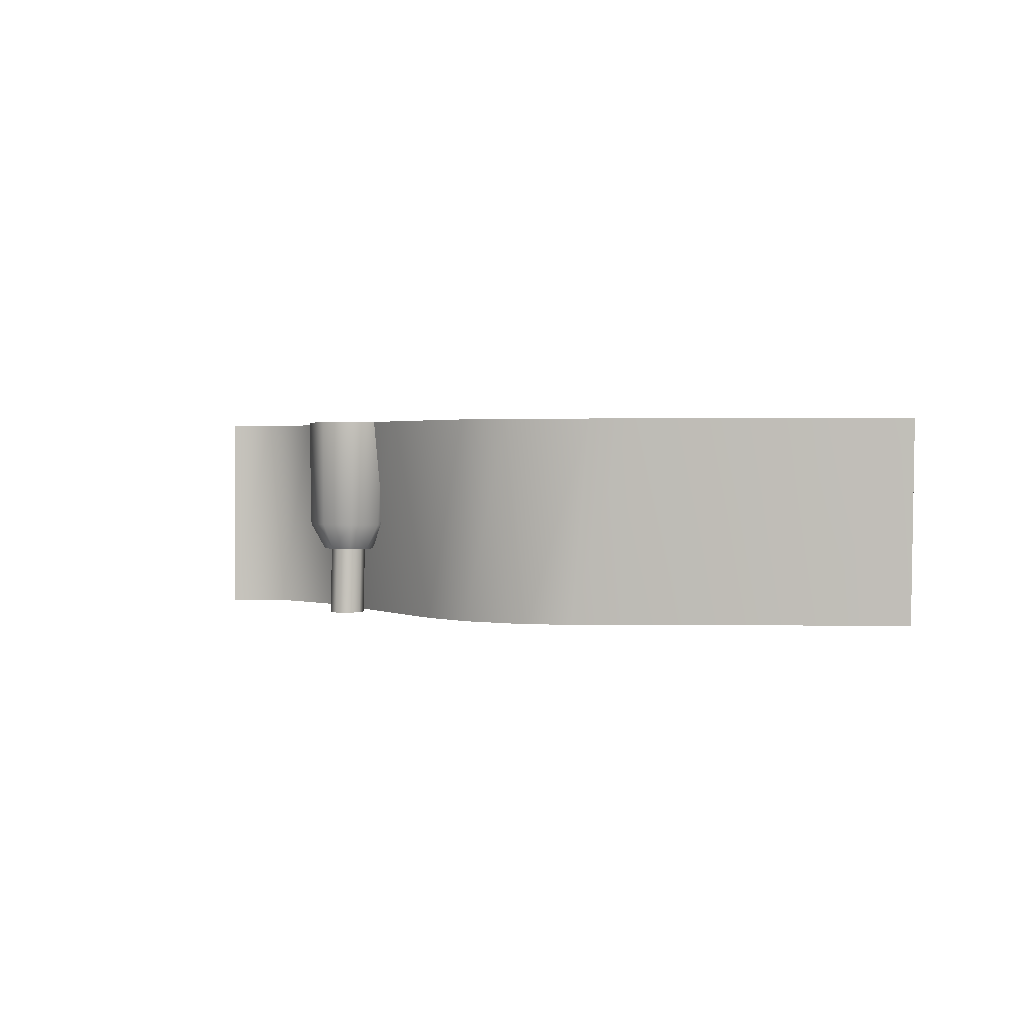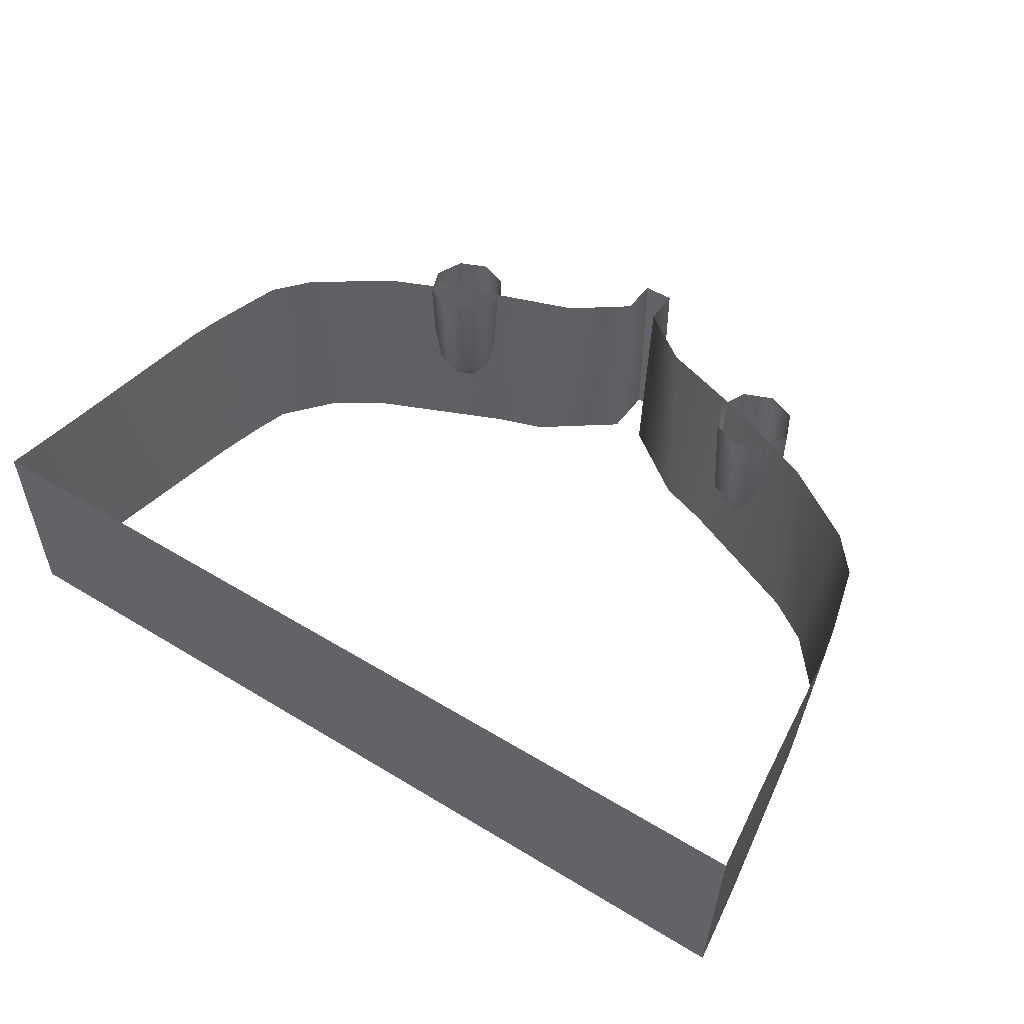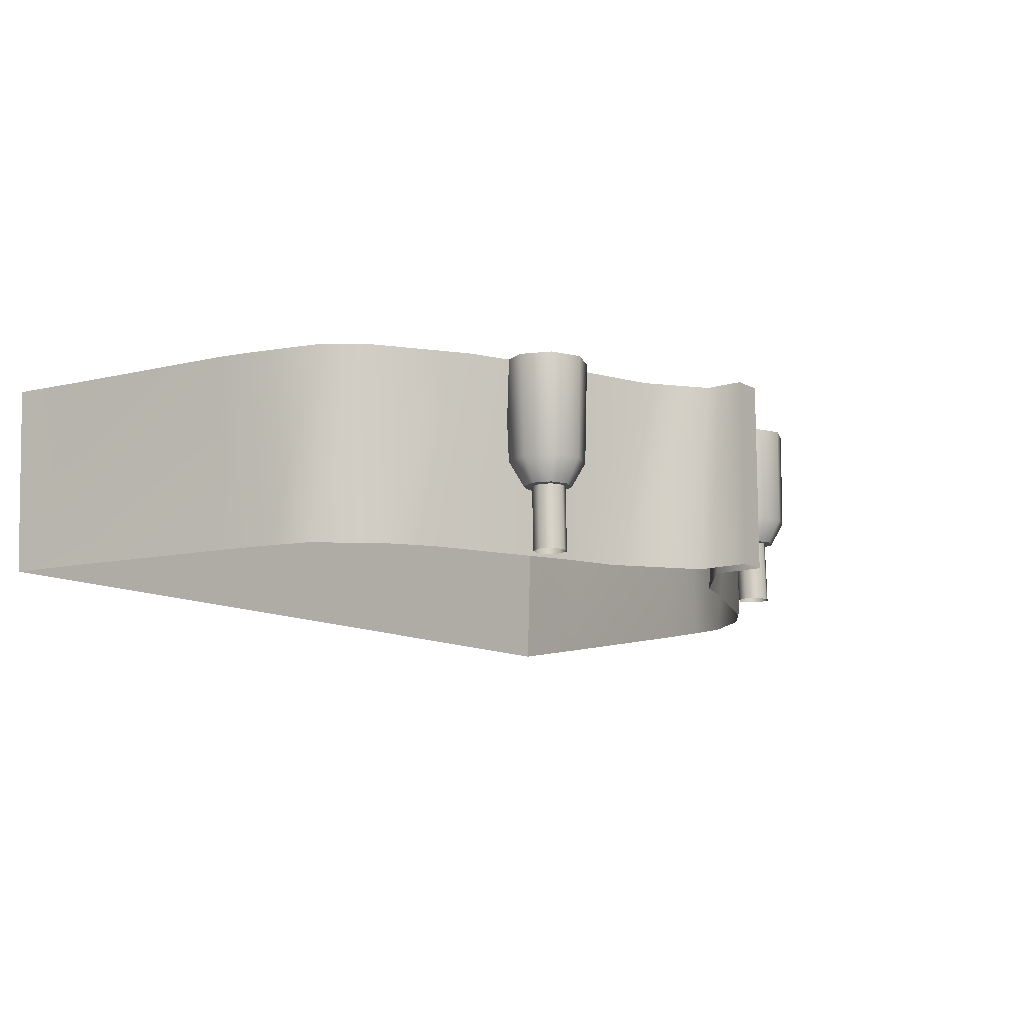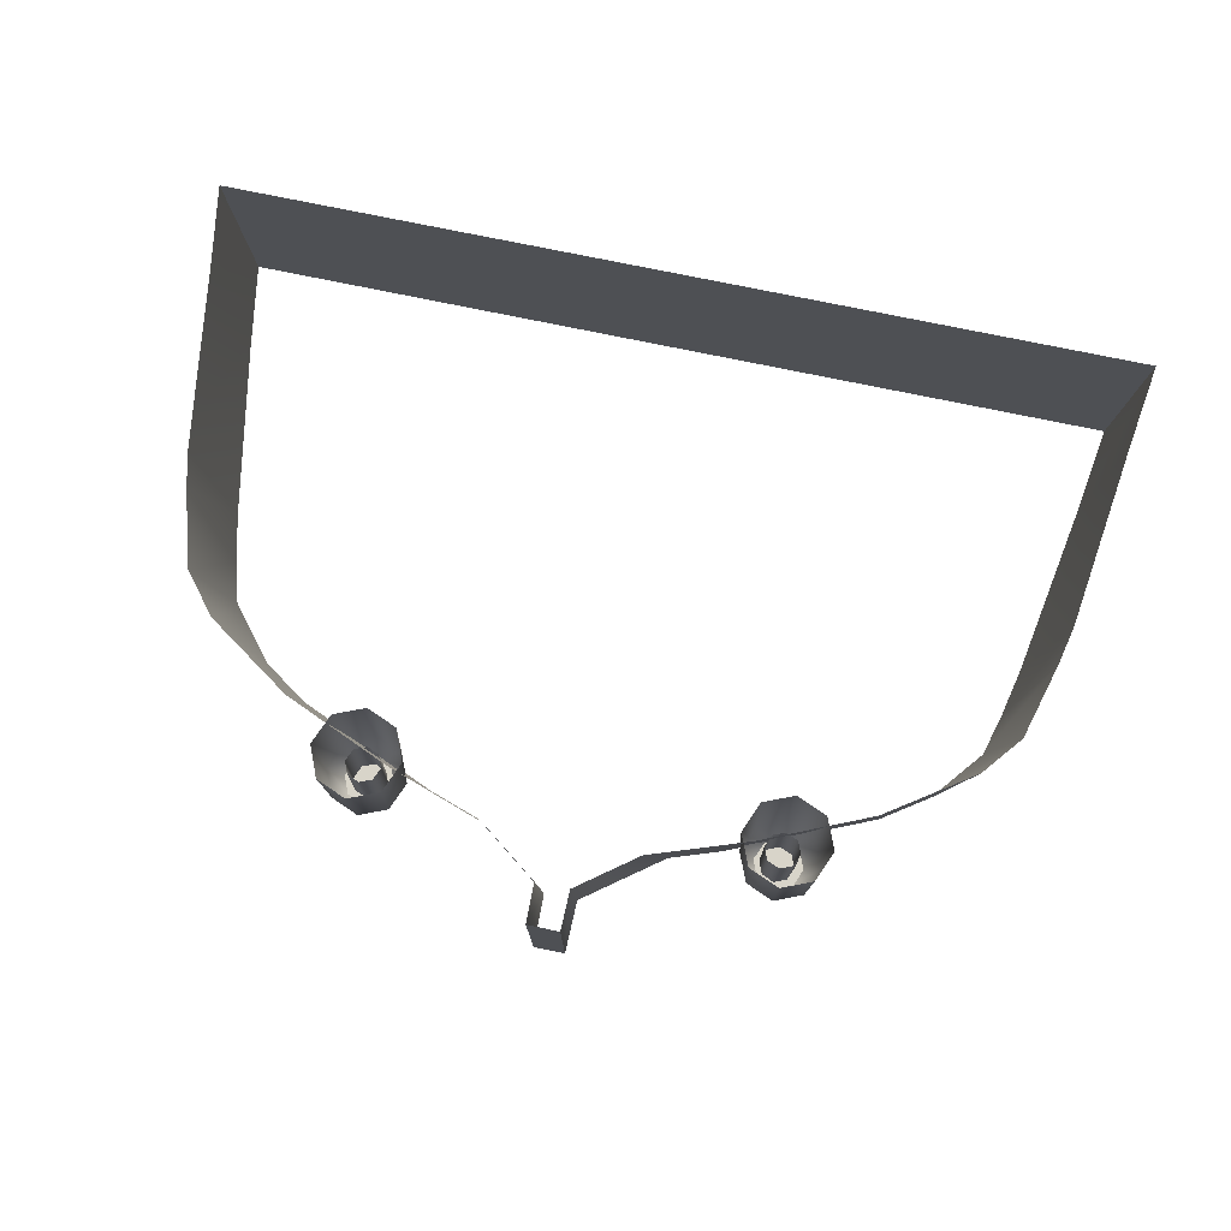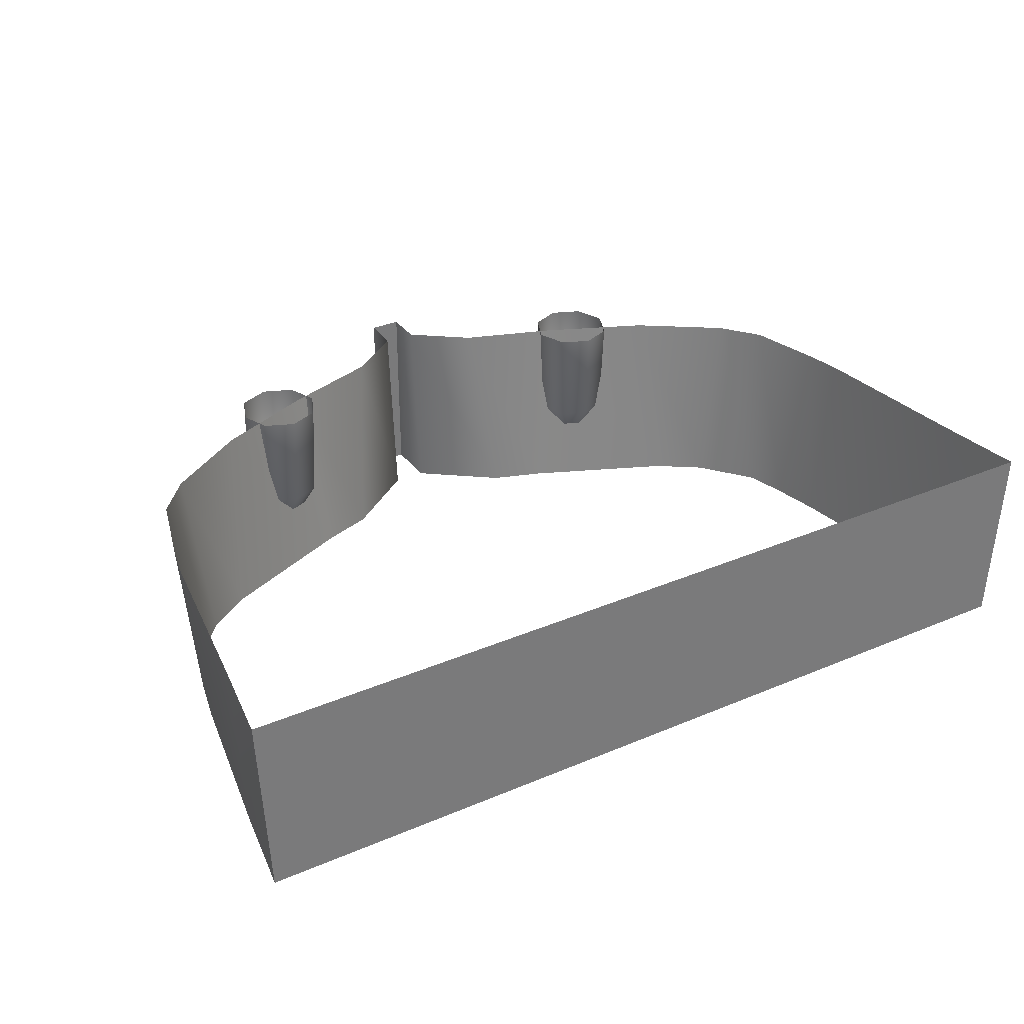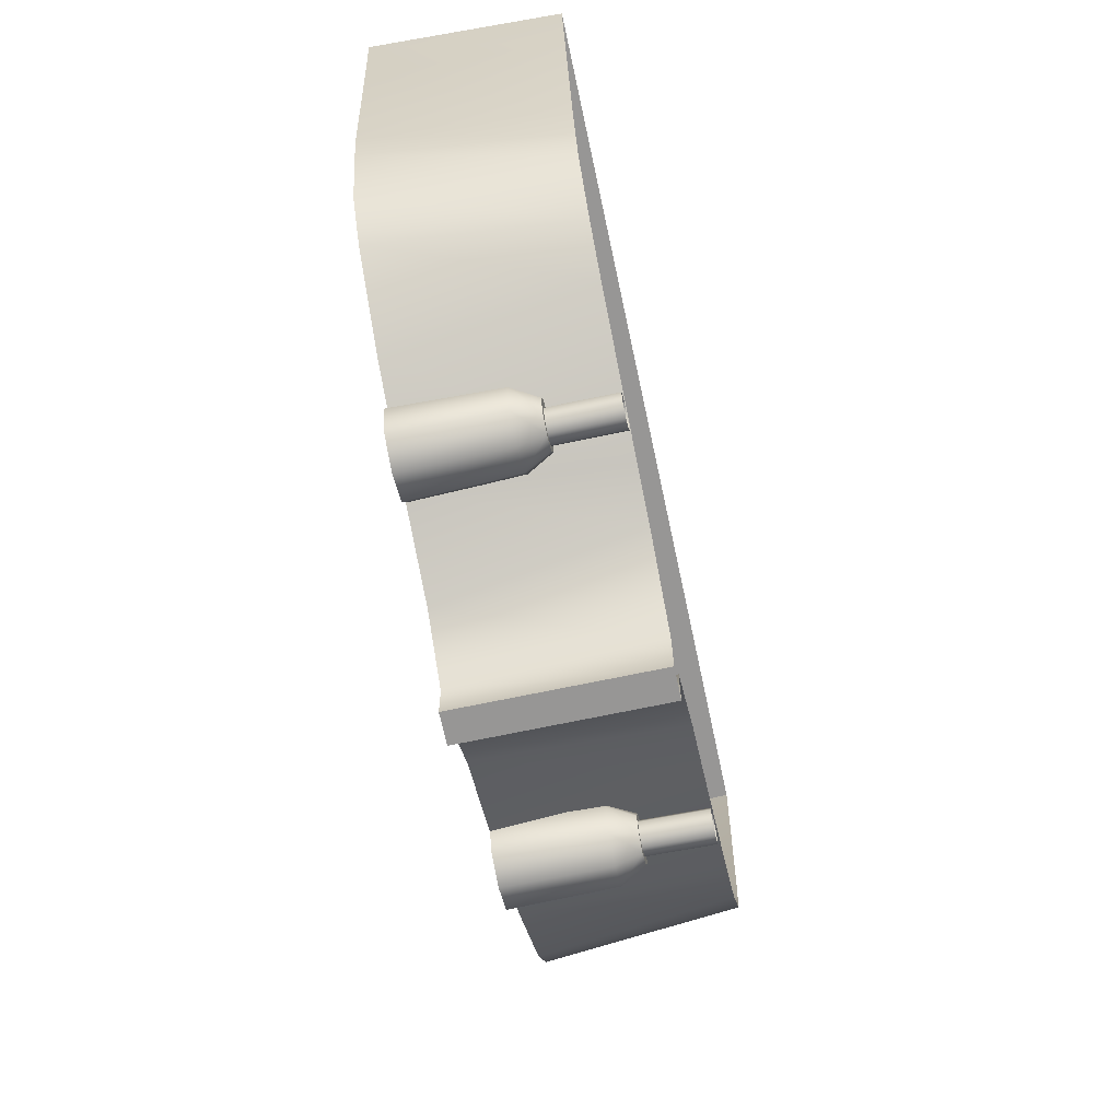
<metadata>
{"format":"obj","ext":"obj","renderer":"f3d","projection":"perspective","resolution":1024,"background":"white","views":[{"elev":1.4,"azim":81.8,"up":"+Z"},{"elev":49.9,"azim":-146.1,"up":"+Z"},{"elev":-11.7,"azim":-52.3,"up":"+Z"},{"elev":75.9,"azim":11.7,"up":"+Z"},{"elev":33.7,"azim":150.0,"up":"+Z"},{"elev":-67.9,"azim":102.1,"up":"+Y"}]}
</metadata>
<code>
v 0.119 -0.1524 -2.635
v 0.1079 -0.1319 -2.563
v 0.1111 -0.1333 -2.636
v 0.1165 -0.1528 -2.563
v 0.1381 -0.1603 -2.635
v 0.1374 -0.1614 -2.563
v 0.1572 -0.1524 -2.635
v 0.1582 -0.1528 -2.563
v 0.1651 -0.1333 -2.635
v 0.1669 -0.1319 -2.563
v 0.1572 -0.1142 -2.636
v 0.1583 -0.1111 -2.563
v 0.1381 -0.1063 -2.636
v 0.1374 -0.1024 -2.563
v 0.119 -0.1142 -2.636
v 0.1165 -0.111 -2.563
v 0.1165 -0.111 -2.563
v 0.119 -0.1142 -2.636
v 0.1262 -0.1218 -2.653
v 0.1549 -0.1337 -2.653
v 0.1212 -0.1337 -2.653
v 0.15 -0.1218 -2.653
v 0.1262 -0.1456 -2.653
v 0.1212 -0.1337 -2.653
v 0.1262 -0.1218 -2.653
v 0.1381 -0.1168 -2.653
v 0.1262 -0.1218 -2.653
v 0.15 -0.1218 -2.653
v 0.1549 -0.1337 -2.653
v 0.15 -0.1456 -2.653
v 0.1381 -0.1505 -2.653
v 0.1262 -0.1456 -2.653
v 0.15 -0.1456 -2.653
v 0.1381 -0.1505 -2.653
v 0.1381 -0.1168 -2.653
v 0.145 -0.1243 -2.598
v 0.1491 -0.135 -2.698
v 0.1457 -0.1266 -2.698
v 0.1485 -0.1327 -2.597
v 0.1367 -0.1208 -2.598
v 0.1373 -0.1231 -2.698
v 0.1283 -0.1243 -2.598
v 0.129 -0.1266 -2.698
v 0.1249 -0.1327 -2.597
v 0.1255 -0.1349 -2.698
v 0.1283 -0.141 -2.597
v 0.129 -0.1433 -2.698
v 0.1367 -0.1445 -2.597
v 0.129 -0.1433 -2.698
v 0.1373 -0.1468 -2.698
v 0.1283 -0.141 -2.597
v 0.145 -0.141 -2.597
v 0.1457 -0.1433 -2.698
v -0.119 -0.1524 -2.635
v -0.1079 -0.1319 -2.563
v -0.1165 -0.1528 -2.563
v -0.1111 -0.1333 -2.636
v -0.1381 -0.1603 -2.635
v -0.1374 -0.1614 -2.563
v -0.1572 -0.1524 -2.635
v -0.1582 -0.1528 -2.563
v -0.1651 -0.1333 -2.635
v -0.1669 -0.1319 -2.563
v -0.1572 -0.1142 -2.636
v -0.1583 -0.1111 -2.563
v -0.1381 -0.1063 -2.636
v -0.1374 -0.1024 -2.563
v -0.119 -0.1142 -2.636
v -0.1165 -0.111 -2.563
v -0.1165 -0.111 -2.563
v -0.119 -0.1142 -2.636
v -0.1262 -0.1218 -2.653
v -0.1549 -0.1337 -2.653
v -0.15 -0.1218 -2.653
v -0.1212 -0.1337 -2.653
v -0.1262 -0.1456 -2.653
v -0.1212 -0.1337 -2.653
v -0.1262 -0.1218 -2.653
v -0.119 -0.1142 -2.636
v -0.1381 -0.1168 -2.653
v -0.1262 -0.1218 -2.653
v -0.15 -0.1218 -2.653
v -0.1549 -0.1337 -2.653
v -0.15 -0.1456 -2.653
v -0.1381 -0.1505 -2.653
v -0.1262 -0.1456 -2.653
v -0.15 -0.1456 -2.653
v -0.1381 -0.1505 -2.653
v -0.1381 -0.1168 -2.653
v -0.145 -0.1243 -2.598
v -0.1491 -0.135 -2.698
v -0.1485 -0.1327 -2.597
v -0.1457 -0.1266 -2.698
v -0.1367 -0.1208 -2.598
v -0.1373 -0.1231 -2.698
v -0.1283 -0.1243 -2.598
v -0.129 -0.1266 -2.698
v -0.1249 -0.1327 -2.597
v -0.1255 -0.1349 -2.698
v -0.1283 -0.141 -2.597
v -0.129 -0.1433 -2.698
v -0.1367 -0.1445 -2.597
v -0.129 -0.1433 -2.698
v -0.1283 -0.141 -2.597
v -0.1373 -0.1468 -2.698
v -0.145 -0.141 -2.597
v -0.1457 -0.1433 -2.698
v -0.2635 -0.02389 -2.698
v -0.2476 -0.0653 -2.563
v -0.2698 -0.03806 -2.563
v -0.2331 -0.06103 -2.698
v -0.06564 -0.1378 -2.698
v -0.01133 -0.188 -2.563
v -0.05105 -0.1584 -2.563
v -0.01147 -0.1782 -2.698
v -0.2013 -0.08264 -2.698
v -0.1169 -0.1358 -2.563
v -0.1897 -0.1045 -2.563
v -0.102 -0.1254 -2.698
v -0.01087 -0.2149 -2.563
v -0.01084 -0.2149 -2.698
v 0.2791 0.03954 -2.698
v 0.3063 0.1627 -2.563
v 0.2898 0.03956 -2.563
v 0.3004 0.1627 -2.698
v 0.2331 -0.06103 -2.698
v 0.2698 -0.03806 -2.563
v 0.2476 -0.0653 -2.563
v 0.2635 -0.02389 -2.698
v 0.01147 -0.1782 -2.698
v 0.05105 -0.1584 -2.563
v 0.01133 -0.188 -2.563
v 0.06564 -0.1378 -2.698
v 0.102 -0.1254 -2.698
v 0.1897 -0.1045 -2.563
v 0.1169 -0.1358 -2.563
v 0.2013 -0.08264 -2.698
v 0.01084 -0.2149 -2.698
v 0.01087 -0.2149 -2.563
v -0.01084 -0.2149 -2.698
v 0.01087 -0.2149 -2.563
v -0.01087 -0.2149 -2.563
v 0.01084 -0.2149 -2.698
v -0.3003 0.1627 -2.698
v -0.2898 0.03958 -2.563
v -0.3061 0.1627 -2.563
v -0.2791 0.03958 -2.698
v 0.2714 0.004817 -2.698
v 0.2898 0.03956 -2.563
v 0.2842 0.01409 -2.563
v 0.2791 0.03954 -2.698
v -0.3097 0.224 -2.698
v -0.3152 0.224 -2.563
v -0.2842 0.01409 -2.563
v -0.2791 0.03958 -2.698
v -0.2714 0.004817 -2.698
v -0.2898 0.03958 -2.563
v 0.3152 0.224 -2.563
v 0.3097 0.224 -2.698
v -0.3152 0.224 -2.563
v 0.3097 0.224 -2.698
v -0.3097 0.224 -2.698
v 0.3152 0.224 -2.563
v -0.15 -0.1218 -2.653
v -0.1381 -0.1505 -2.653
v -0.1262 -0.1218 -2.653
v 0.119 -0.1142 -2.636
v 0.15 -0.1218 -2.653
v 0.1549 -0.1337 -2.653
g 0000000000
f 1 2 3
f 1 4 2
f 5 4 1
f 5 6 4
f 7 6 5
f 7 8 6
f 9 8 7
f 9 10 8
f 11 10 9
f 11 12 10
f 13 12 11
f 13 14 12
f 15 14 13
f 15 16 14
f 3 17 18
f 3 2 17
f 19 20 21
f 19 22 20
f 23 3 24
f 23 1 3
f 3 25 24
f 3 18 25
f 167 26 27
f 167 13 26
f 26 11 28
f 26 13 11
f 28 9 29
f 28 11 9
f 9 30 29
f 9 7 30
f 7 31 30
f 7 5 31
f 31 1 23
f 31 5 1
f 169 32 21
f 169 33 32
f 33 34 32
f 19 35 168
f 36 37 38
f 36 39 37
f 40 38 41
f 40 36 38
f 42 41 43
f 42 40 41
f 44 43 45
f 44 42 43
f 46 45 47
f 46 44 45
f 48 49 50
f 48 51 49
f 52 50 53
f 52 48 50
f 39 53 37
f 39 52 53
f 54 55 56
f 54 57 55
f 58 56 59
f 58 54 56
f 60 59 61
f 60 58 59
f 62 61 63
f 62 60 61
f 64 63 65
f 64 62 63
f 66 65 67
f 66 64 65
f 68 67 69
f 68 66 67
f 57 70 55
f 57 79 70
f 72 73 74
f 72 75 73
f 76 57 54
f 76 77 57
f 57 78 79
f 57 77 78
f 68 80 66
f 68 81 80
f 80 64 66
f 80 82 64
f 82 62 64
f 82 83 62
f 62 84 60
f 62 83 84
f 60 85 58
f 60 84 85
f 165 54 58
f 165 76 54
f 73 86 87
f 73 75 86
f 87 86 88
f 166 164 89
f 90 91 92
f 90 93 91
f 94 93 90
f 94 95 93
f 96 95 94
f 96 97 95
f 98 97 96
f 98 99 97
f 100 99 98
f 100 101 99
f 102 103 104
f 102 105 103
f 106 105 102
f 106 107 105
f 92 107 106
f 92 91 107
f 108 109 110
f 108 111 109
f 112 113 114
f 112 115 113
f 116 117 118
f 116 119 117
f 115 120 113
f 115 121 120
f 122 123 124
f 122 125 123
f 126 127 128
f 126 129 127
f 130 131 132
f 130 133 131
f 134 135 136
f 134 137 135
f 138 132 139
f 138 130 132
f 140 141 142
f 140 143 141
f 144 145 146
f 144 147 145
f 148 149 150
f 148 151 149
f 146 152 144
f 146 153 152
f 154 155 156
f 154 157 155
f 110 156 108
f 110 154 156
f 114 119 112
f 114 117 119
f 118 111 116
f 118 109 111
f 158 125 159
f 158 123 125
f 150 129 148
f 150 127 129
f 136 133 134
f 136 131 133
f 128 137 126
f 128 135 137
f 160 161 162
f 160 163 161

</code>
